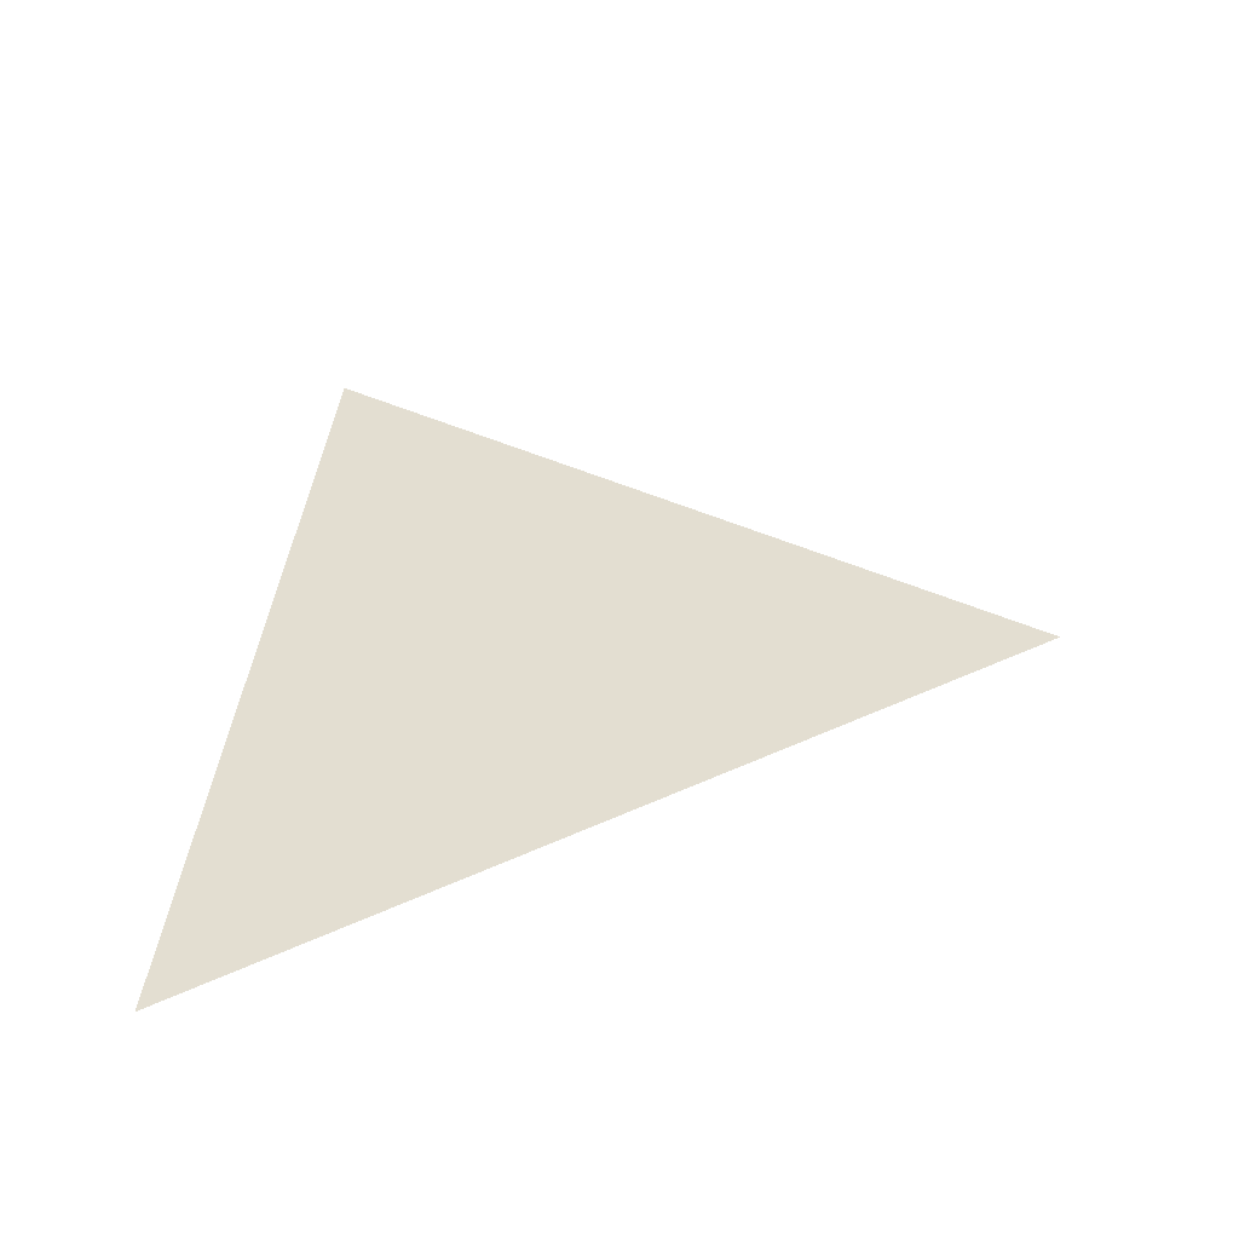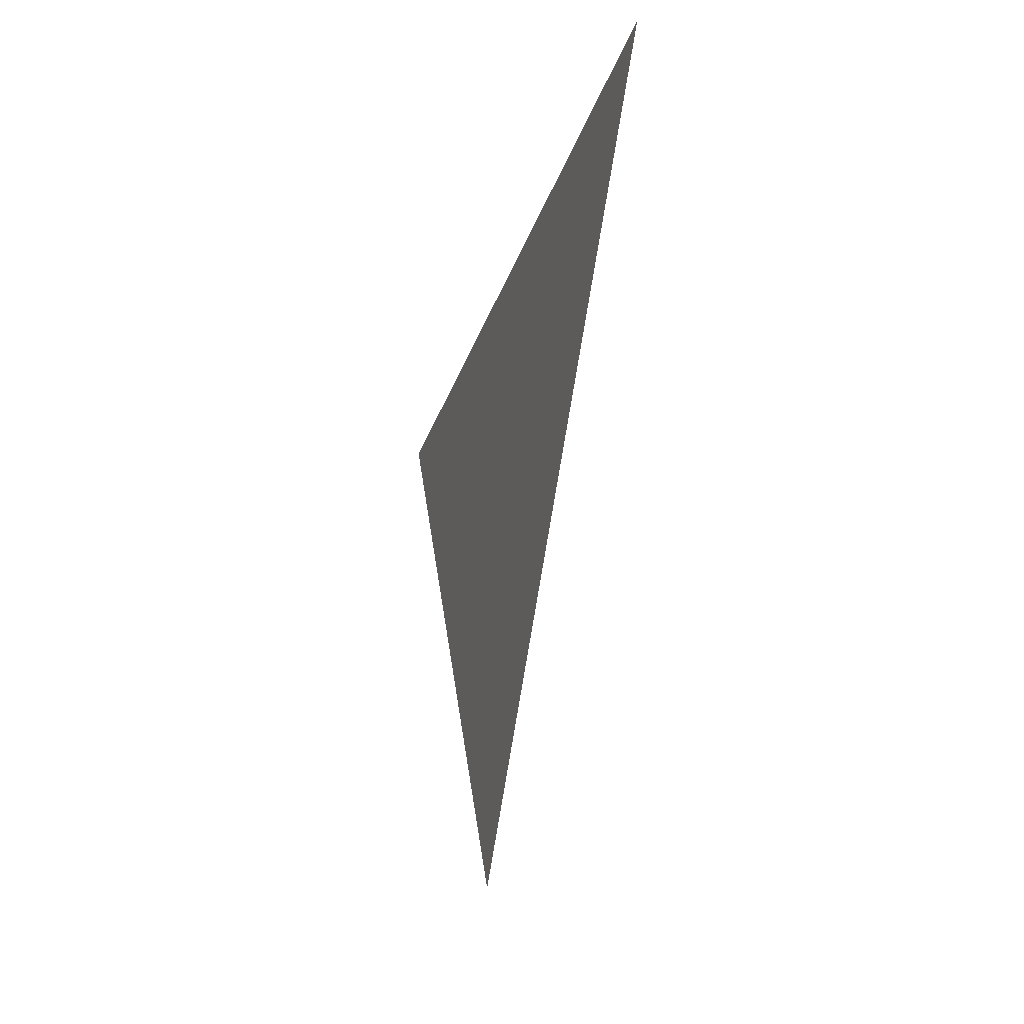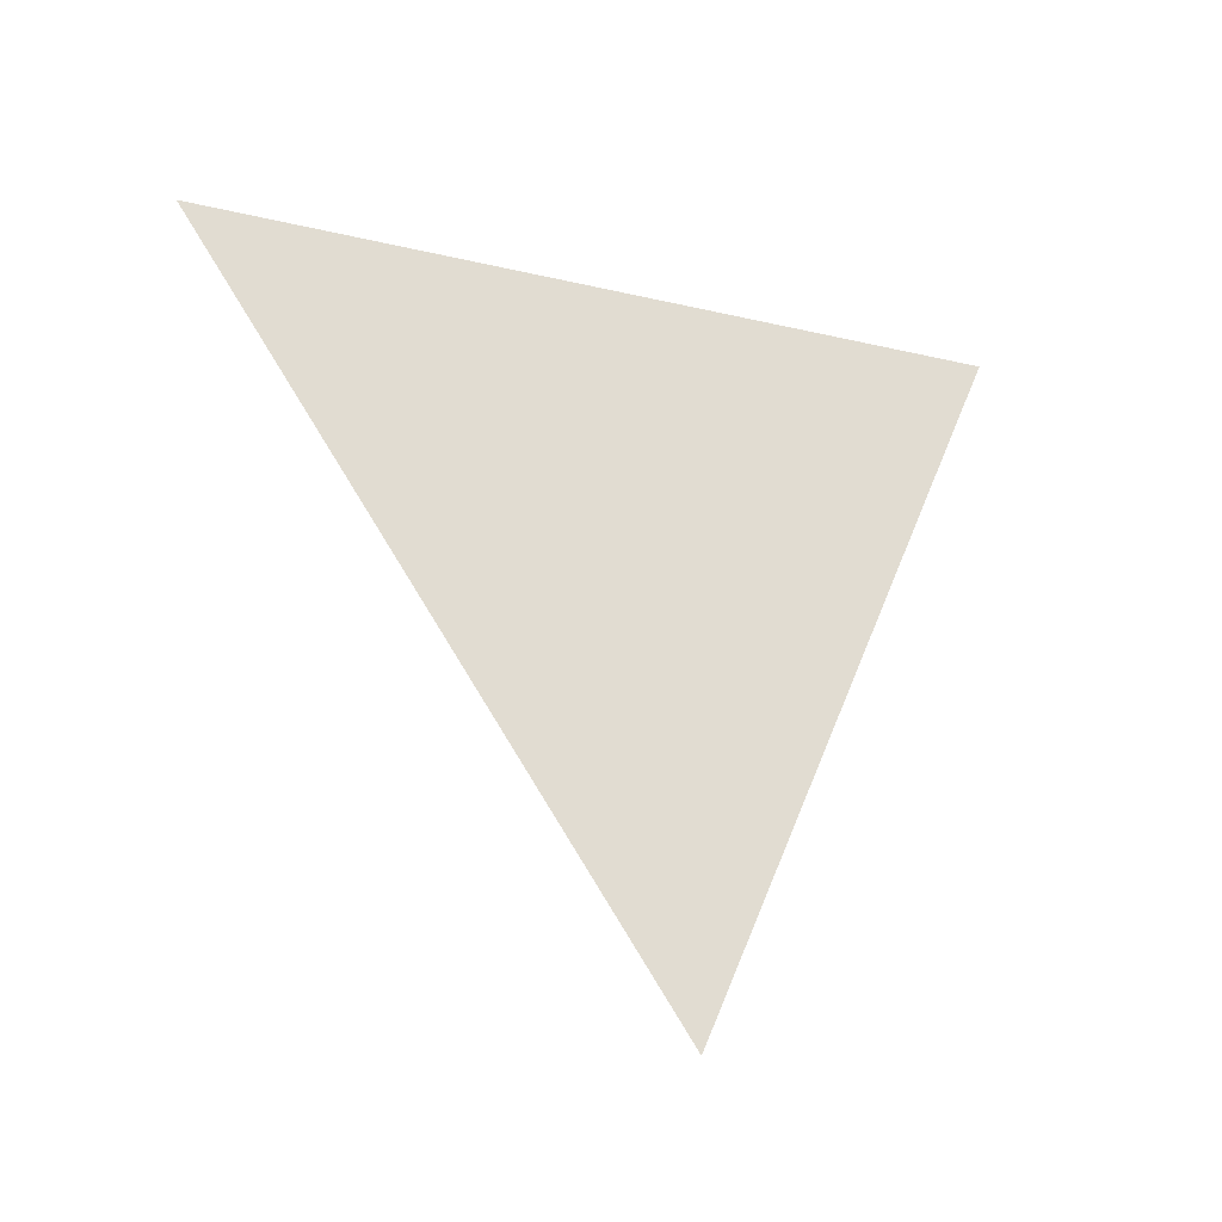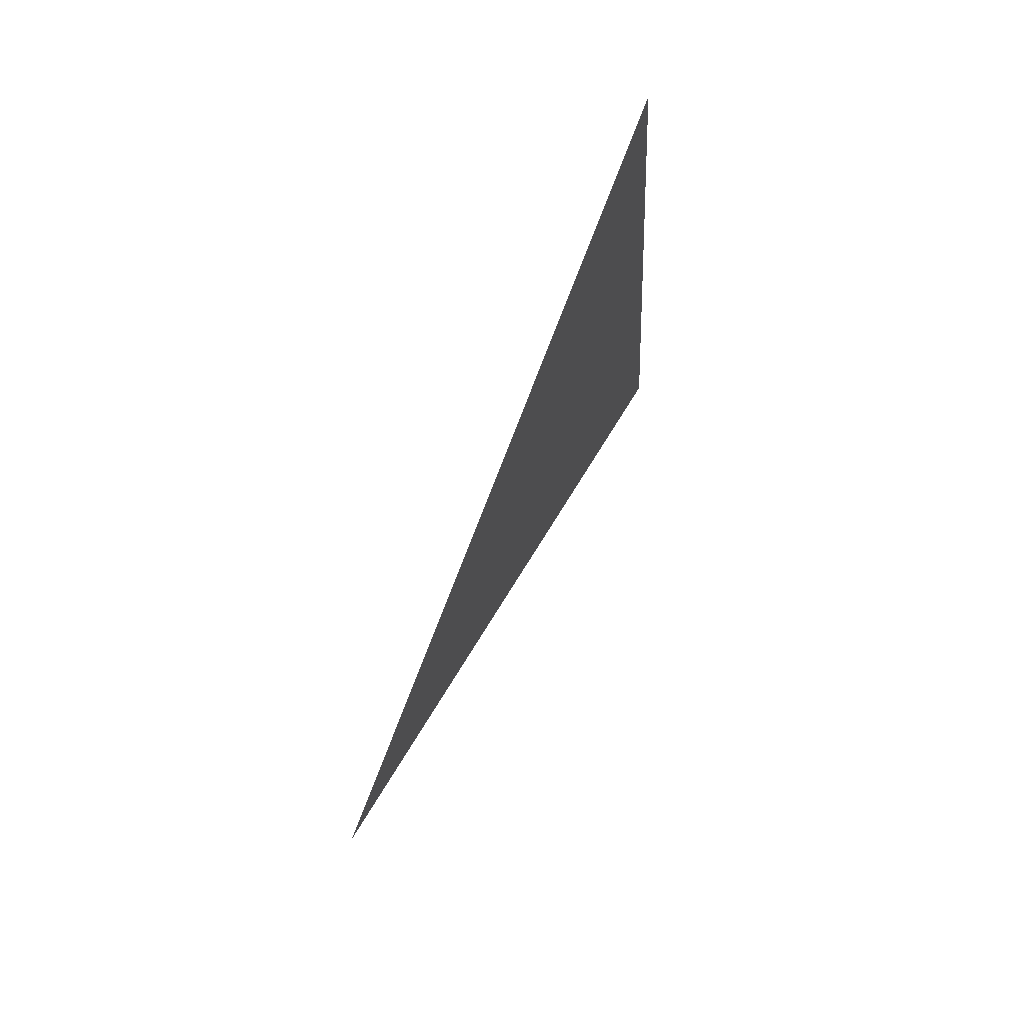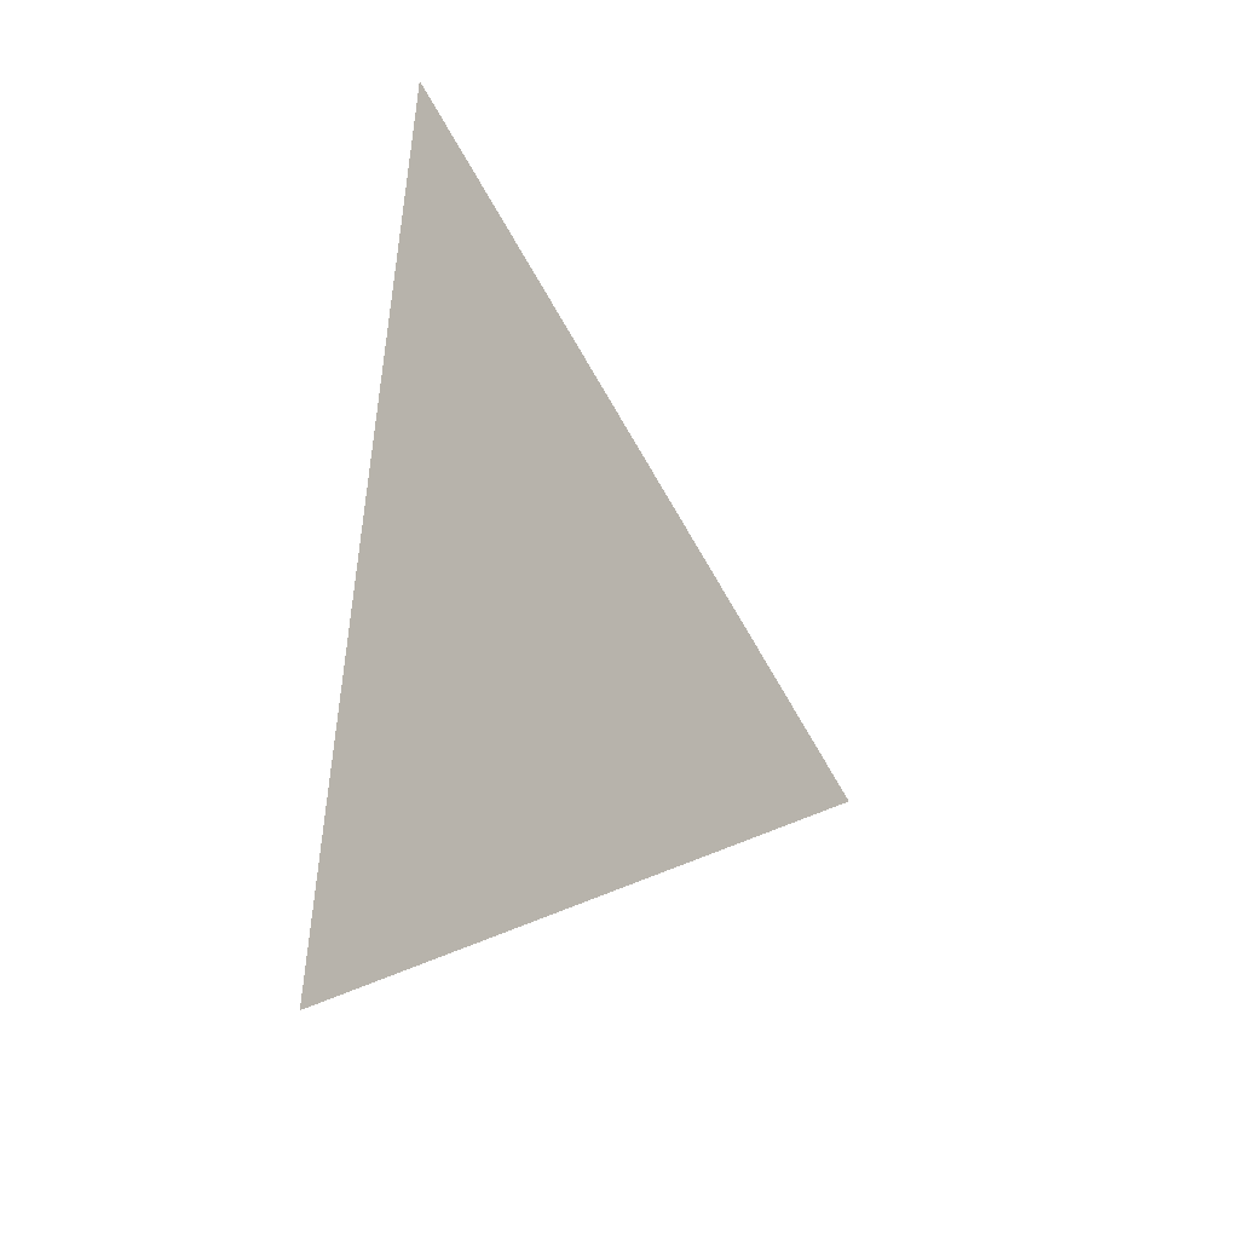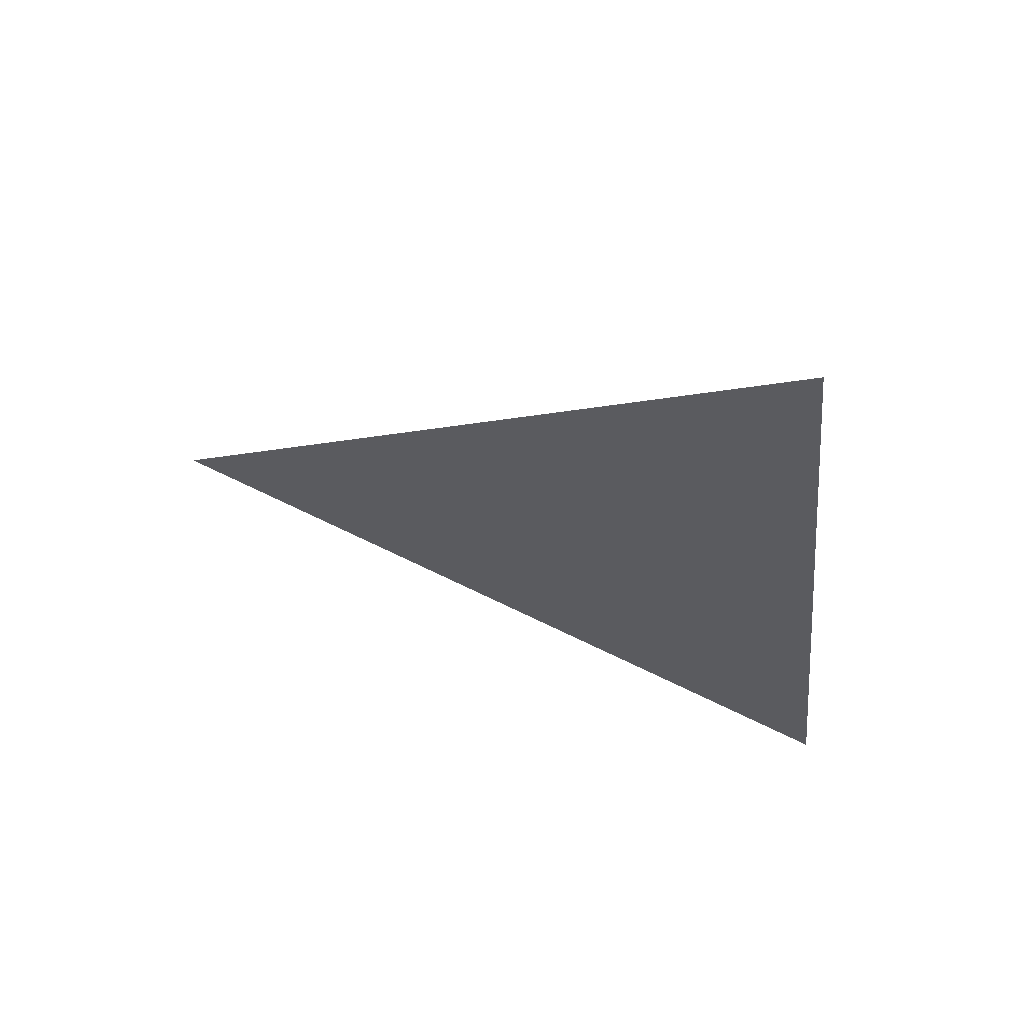
<metadata>
{"format":"obj","ext":"obj","renderer":"f3d","projection":"perspective","resolution":1024,"background":"white","views":[{"elev":-49.5,"azim":-82.5,"up":"+Z"},{"elev":-36.2,"azim":-16.7,"up":"+Y"},{"elev":-28.6,"azim":62.0,"up":"+Y"},{"elev":68.5,"azim":26.5,"up":"+Z"},{"elev":-20.4,"azim":-142.9,"up":"+Z"},{"elev":62.3,"azim":106.7,"up":"+Z"}]}
</metadata>
<code>
v -1.415 3.219 1.155
v -1.415 3.21 1.241
v -1.415 3.14 1.19
g group_131_140627865133840
f 1 2 3

</code>
